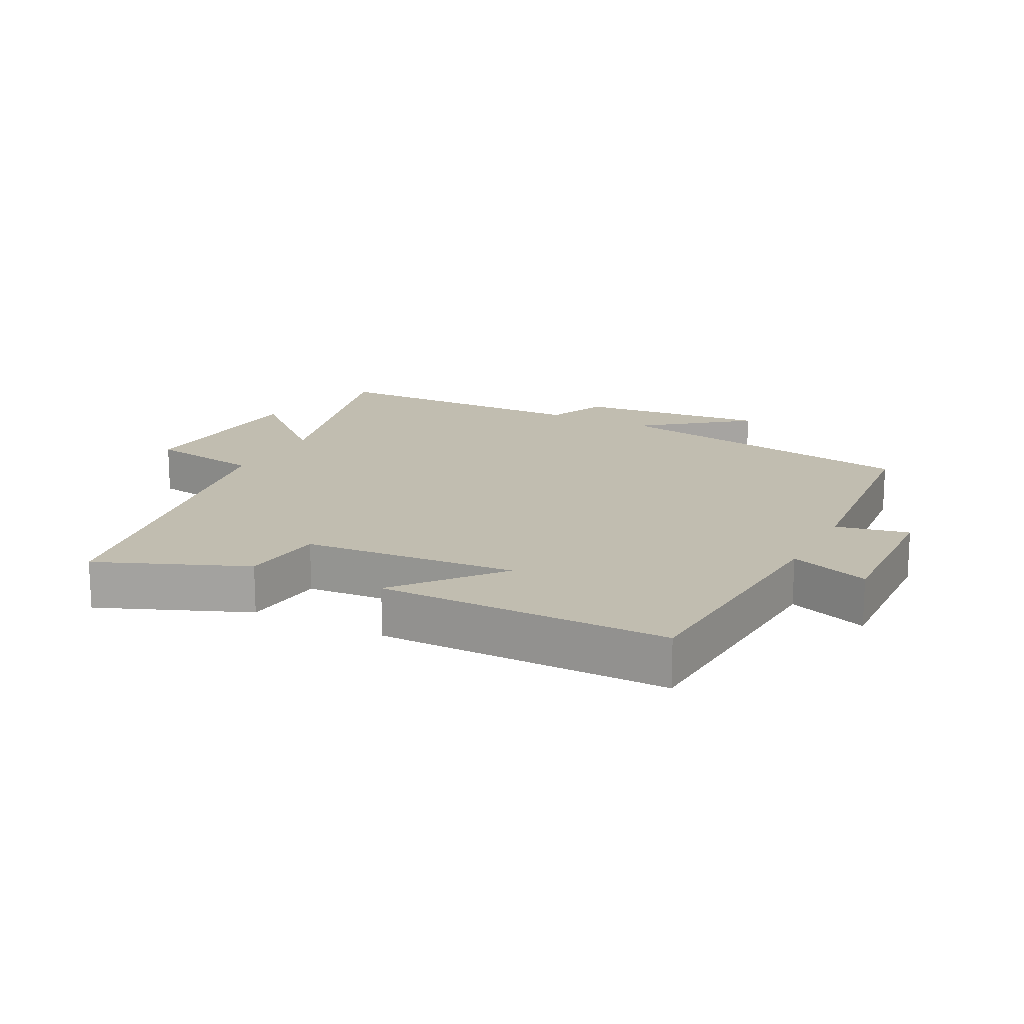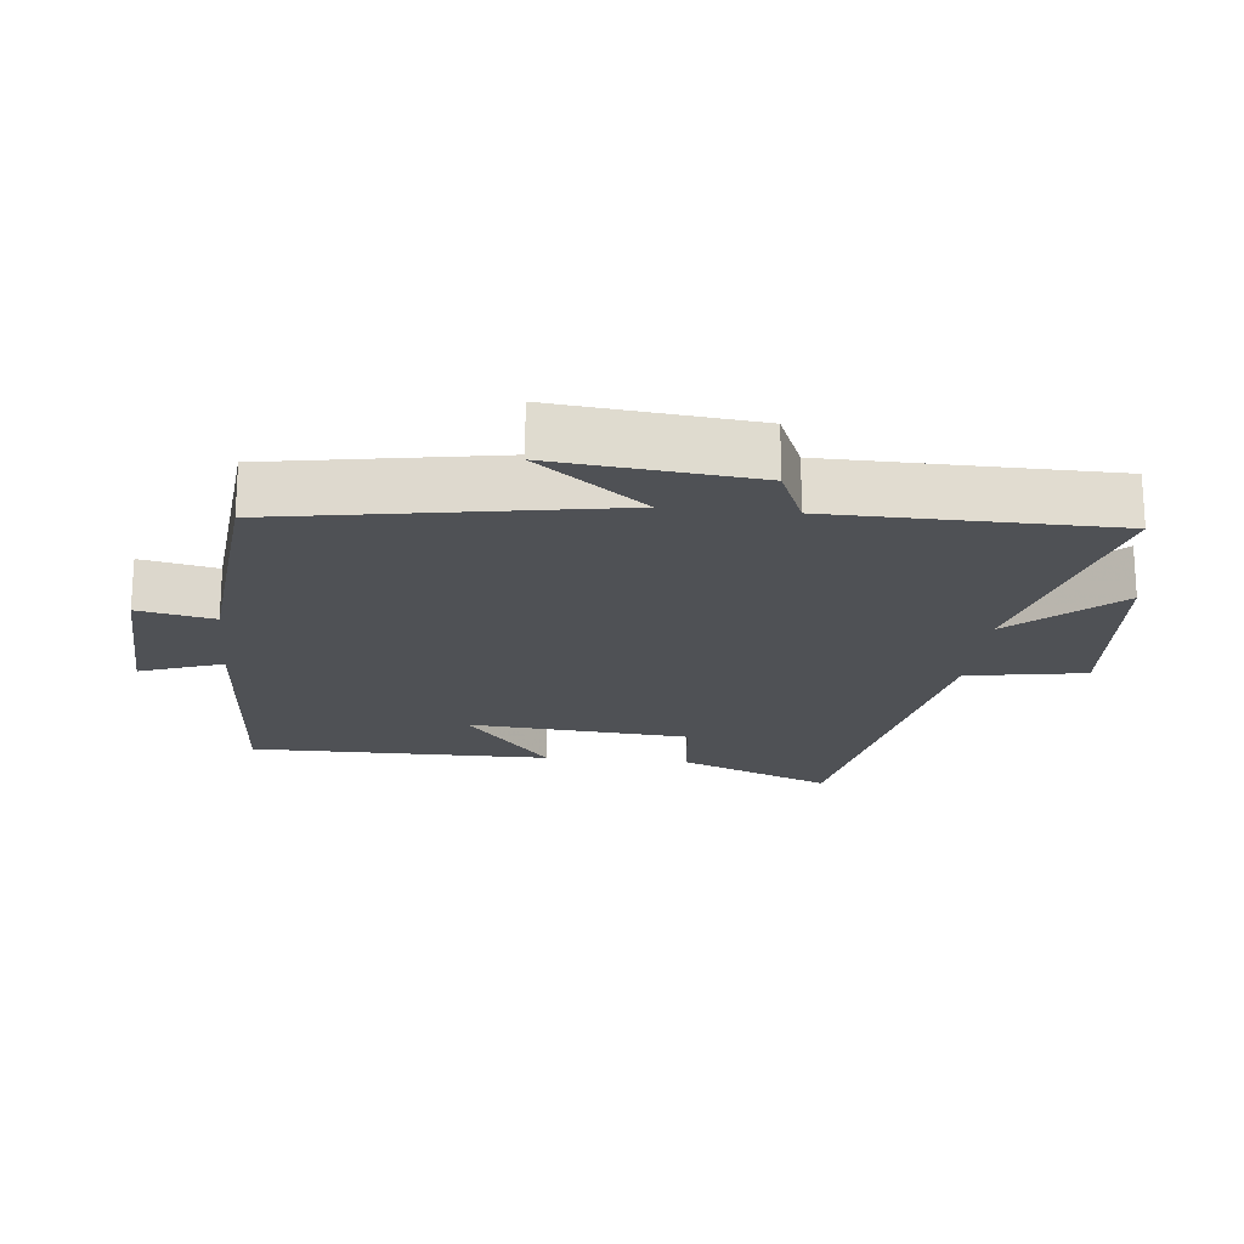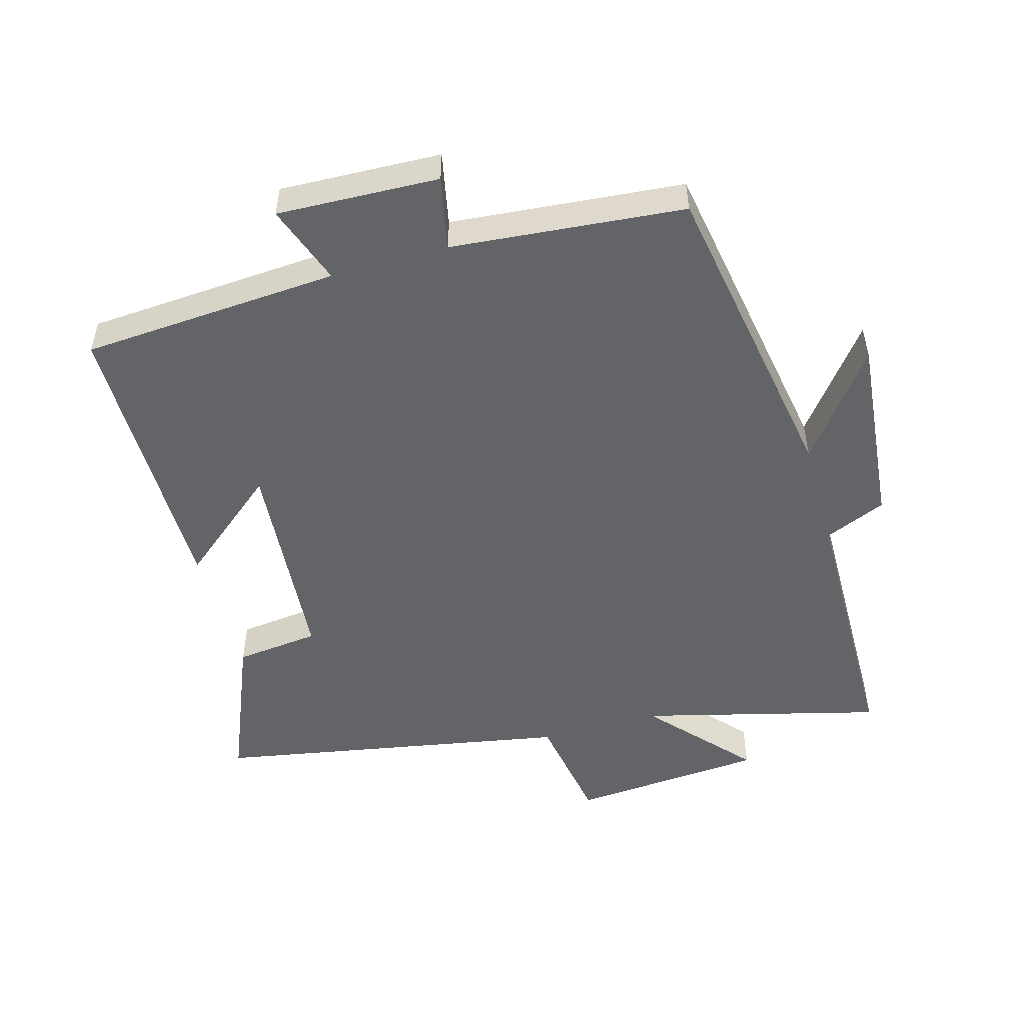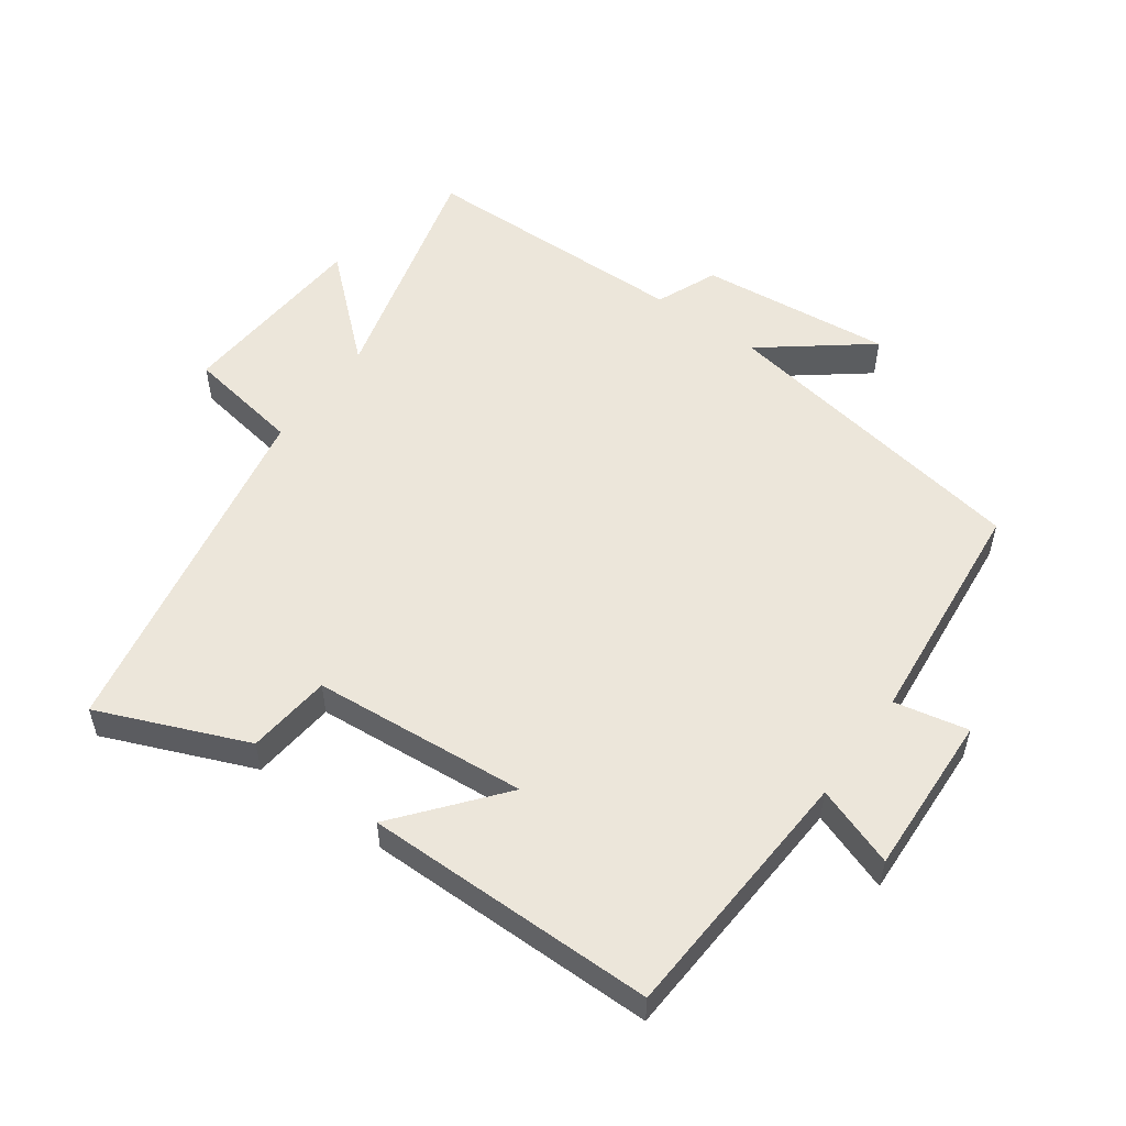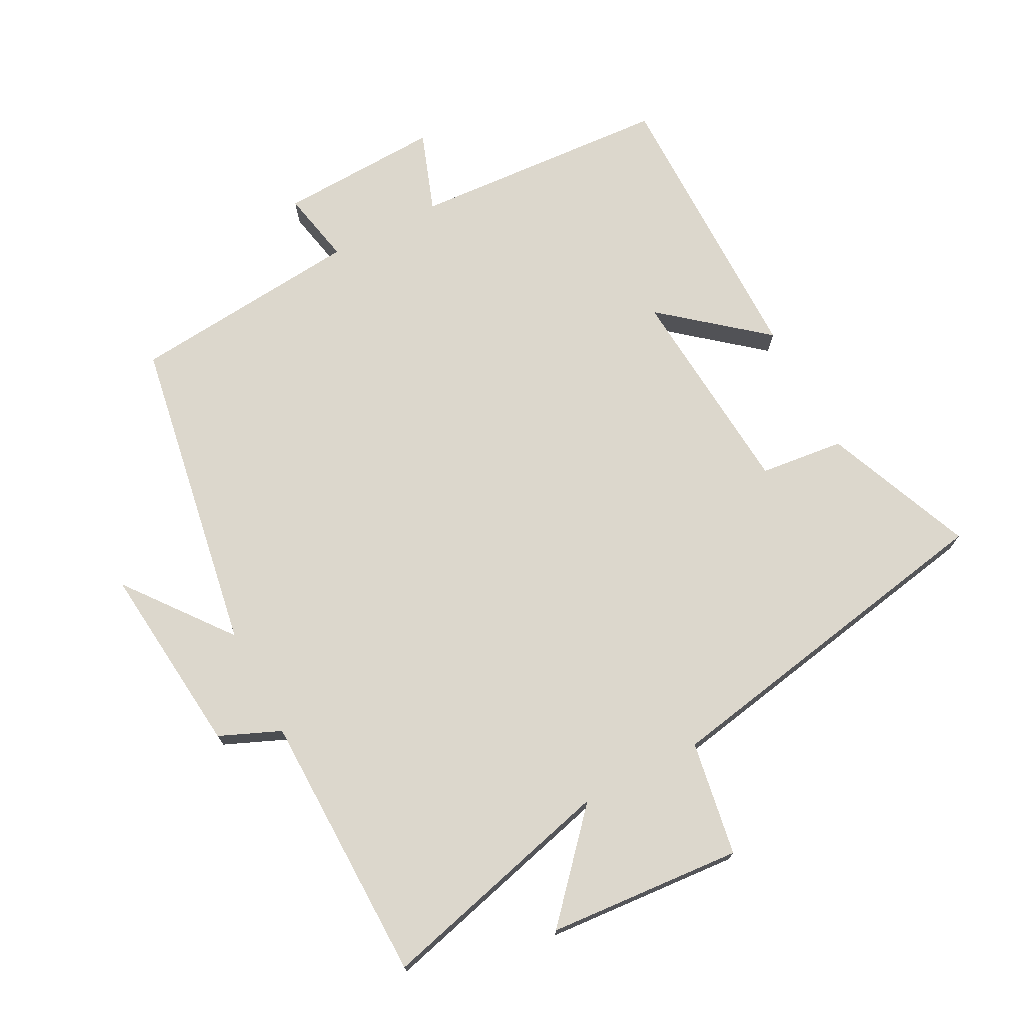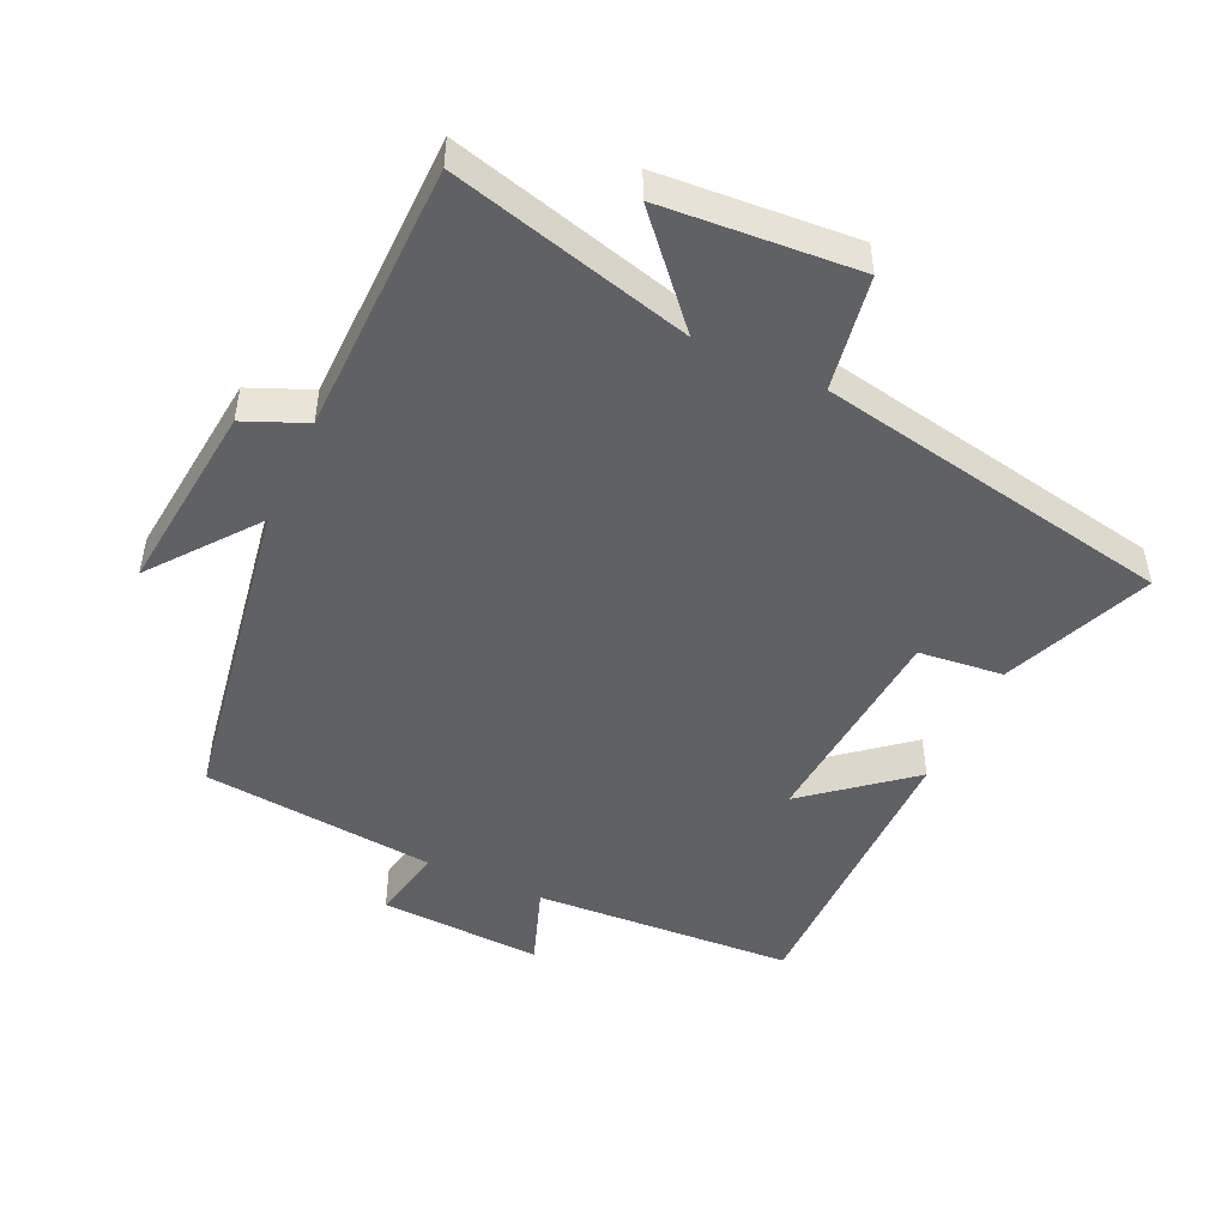
<metadata>
{"format":"obj","ext":"obj","renderer":"f3d","projection":"perspective","resolution":1024,"background":"white","views":[{"elev":16.7,"azim":117.3,"up":"+Y"},{"elev":-19.9,"azim":-95.9,"up":"+Y"},{"elev":-51.2,"azim":-164.1,"up":"+Y"},{"elev":54.3,"azim":125.6,"up":"+Y"},{"elev":72.9,"azim":-27.6,"up":"+Y"},{"elev":-48.4,"azim":-24.9,"up":"+Y"}]}
</metadata>
<code>
v 0.5 0.07 -0.475
v 0.11 0.07 -0.5
v 0.153 0.07 -0.621
v -0.091 0.07 -0.611
v -0.068 0.07 -0.5
v -0.419 0.07 -0.467
v -0.5 0.07 0.013
v -0.622 0.07 -0.144
v -0.592 0.07 0.146
v -0.5 0.07 0.185
v -0.494 0.07 0.594
v -0.132 0.07 0.5
v -0.267 0.07 0.651
v 0.027 0.07 0.673
v 0.056 0.07 0.5
v 0.592 0.07 0.401
v 0.5 0.07 0.177
v 0.373 0.07 0.163
v 0.347 0.07 -0.161
v 0.5 0.07 -0.035
v 0.5 0 -0.475
v 0.11 0 -0.5
v 0.153 0 -0.621
v -0.091 0 -0.611
v -0.068 0 -0.5
v -0.419 0 -0.467
v -0.5 0 0.013
v -0.622 0 -0.144
v -0.592 0 0.146
v -0.5 0 0.185
v -0.494 0 0.594
v -0.132 0 0.5
v -0.267 0 0.651
v 0.027 0 0.673
v 0.056 0 0.5
v 0.592 0 0.401
v 0.5 0 0.177
v 0.373 0 0.163
v 0.347 0 -0.161
v 0.5 0 -0.035
f 19 20 1 2
f 18 19 2
f 15 16 17 18
f 15 18 2
f 12 13 14 15
f 12 15 2
f 10 11 12 2
f 7 8 9 10
f 5 6 7 10
f 5 10 2 3
f 3 4 5
f 22 21 40 39
f 22 39 38
f 38 37 36 35
f 22 38 35
f 35 34 33 32
f 22 35 32
f 22 32 31 30
f 30 29 28 27
f 30 27 26 25
f 23 22 30 25
f 25 24 23
f 1 21 22 2
f 2 22 23 3
f 3 23 24 4
f 4 24 25 5
f 5 25 26 6
f 6 26 27 7
f 7 27 28 8
f 8 28 29 9
f 9 29 30 10
f 10 30 31 11
f 11 31 32 12
f 12 32 33 13
f 13 33 34 14
f 14 34 35 15
f 15 35 36 16
f 16 36 37 17
f 17 37 38 18
f 18 38 39 19
f 19 39 40 20
f 20 40 21 1

</code>
